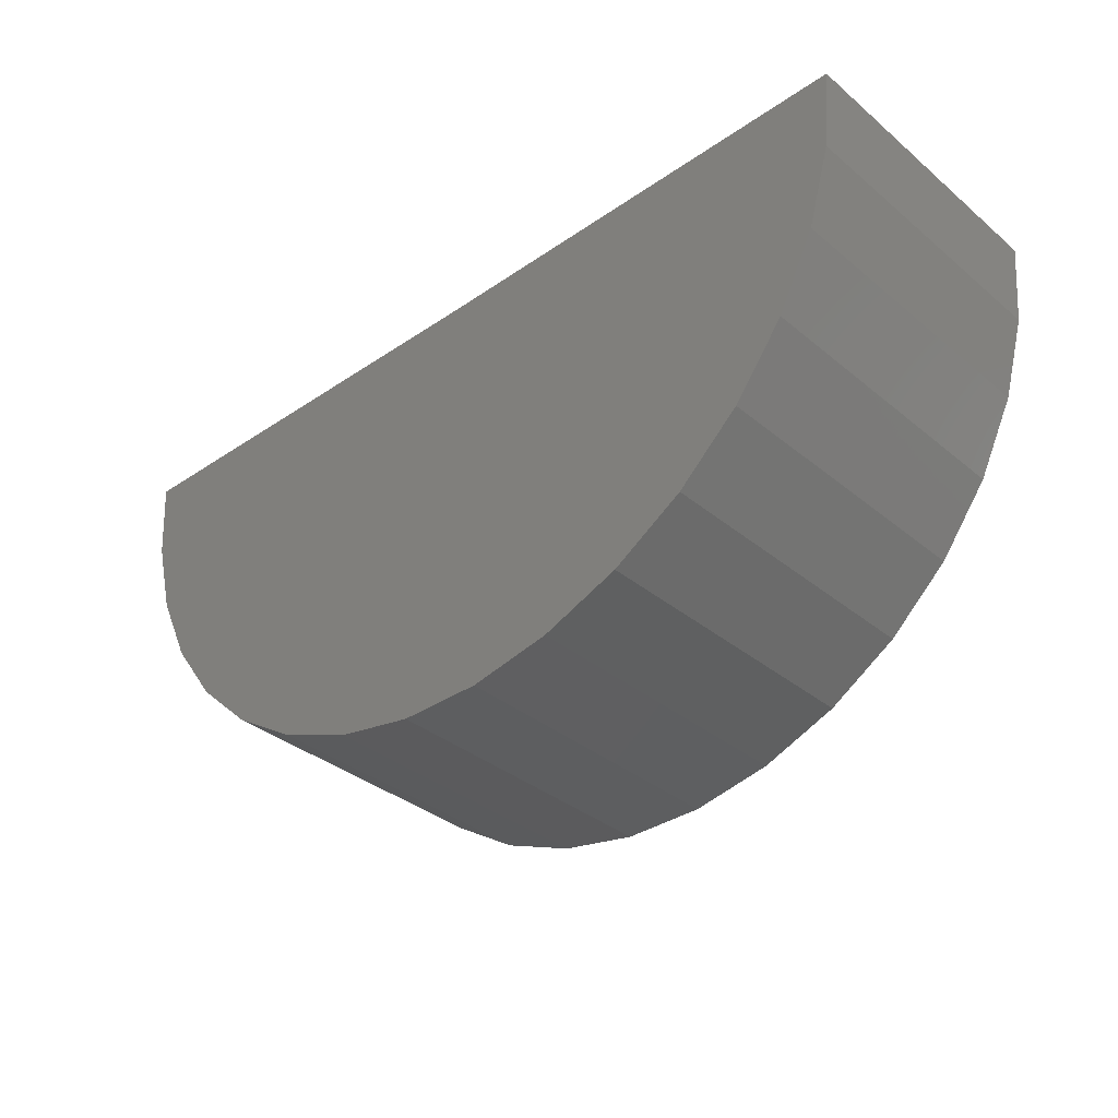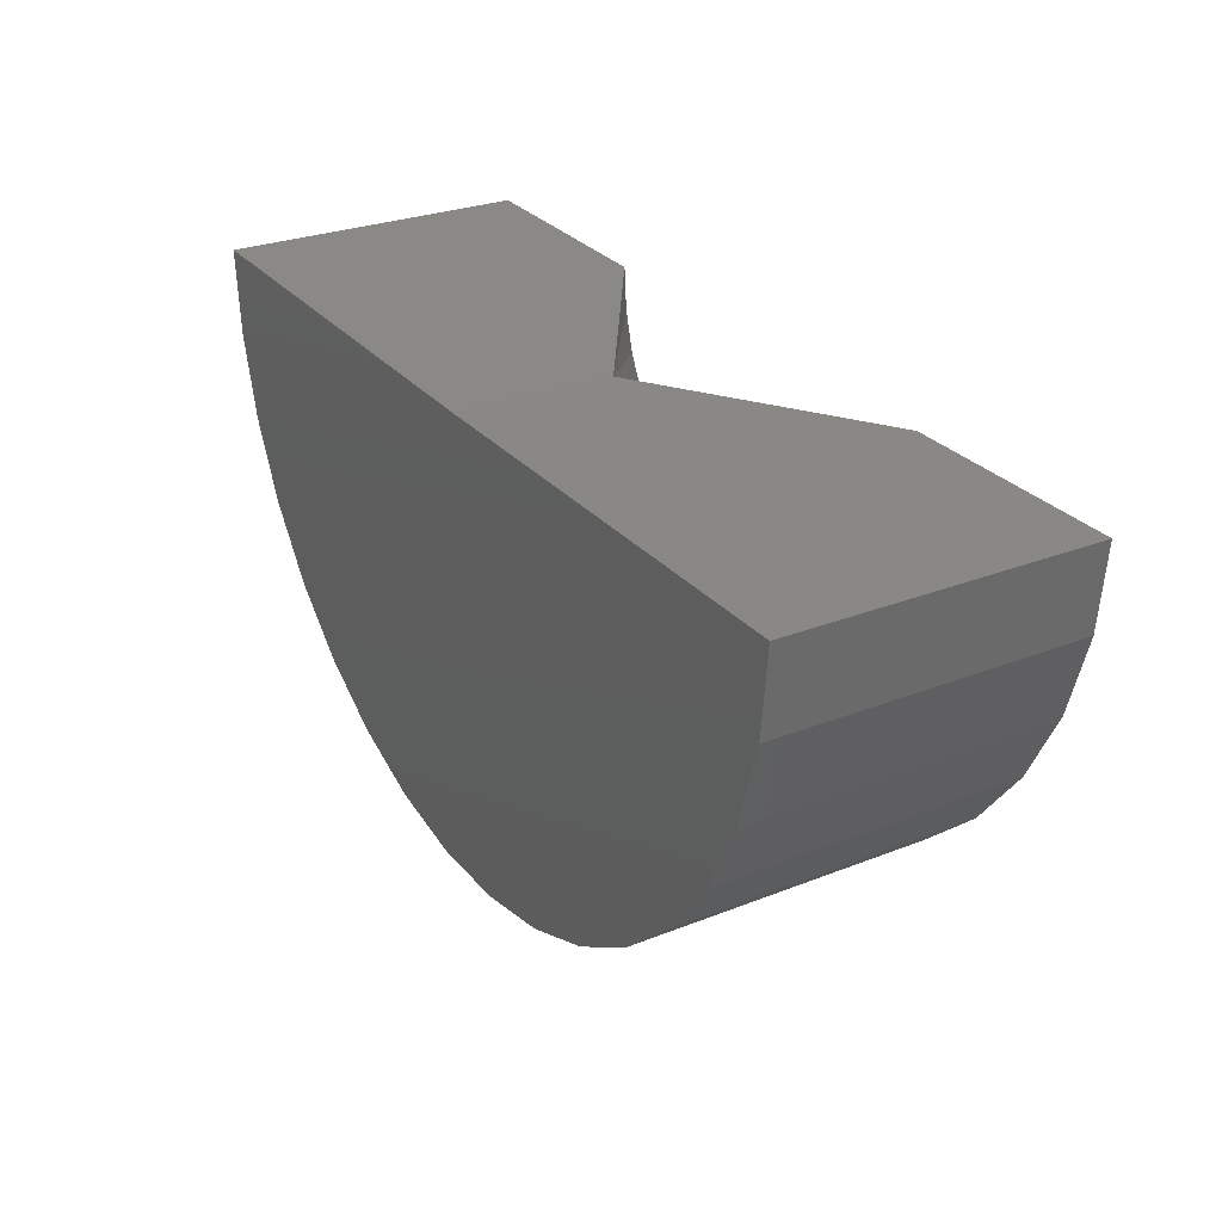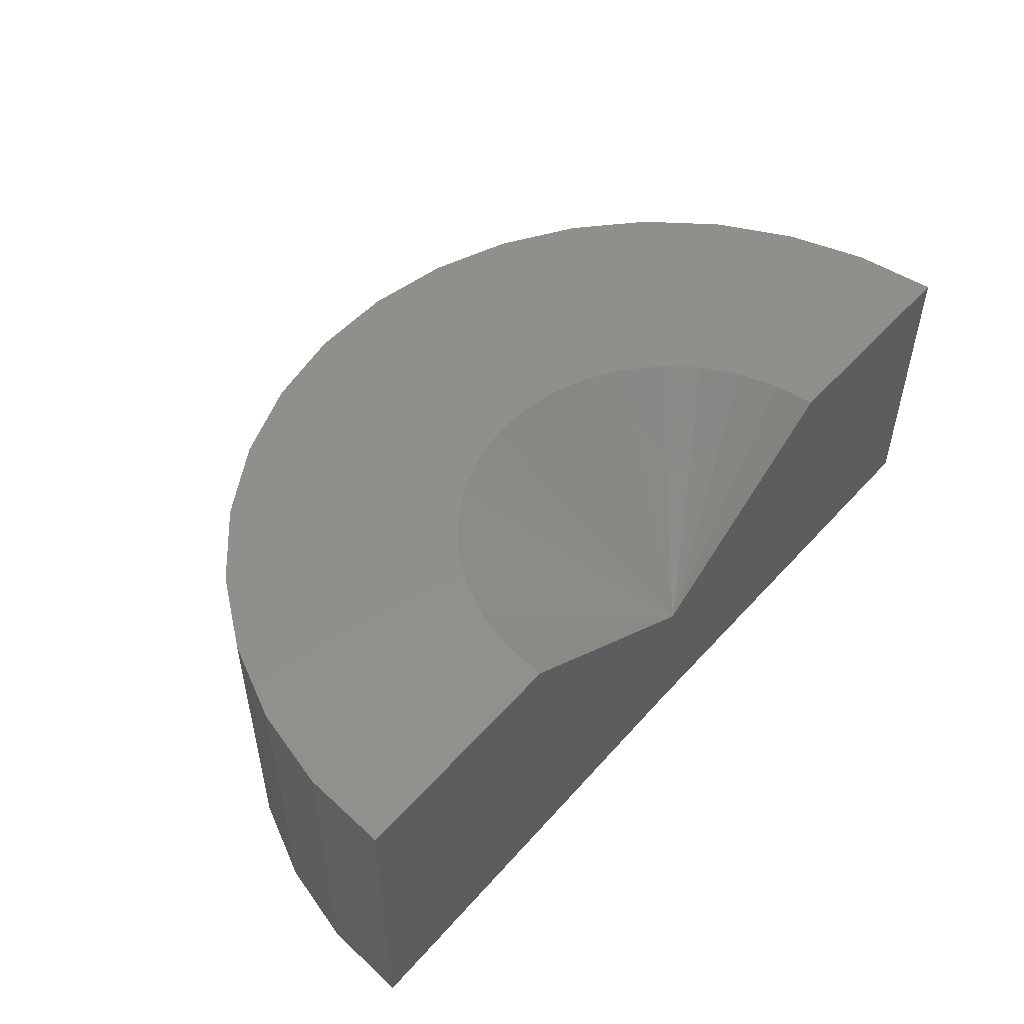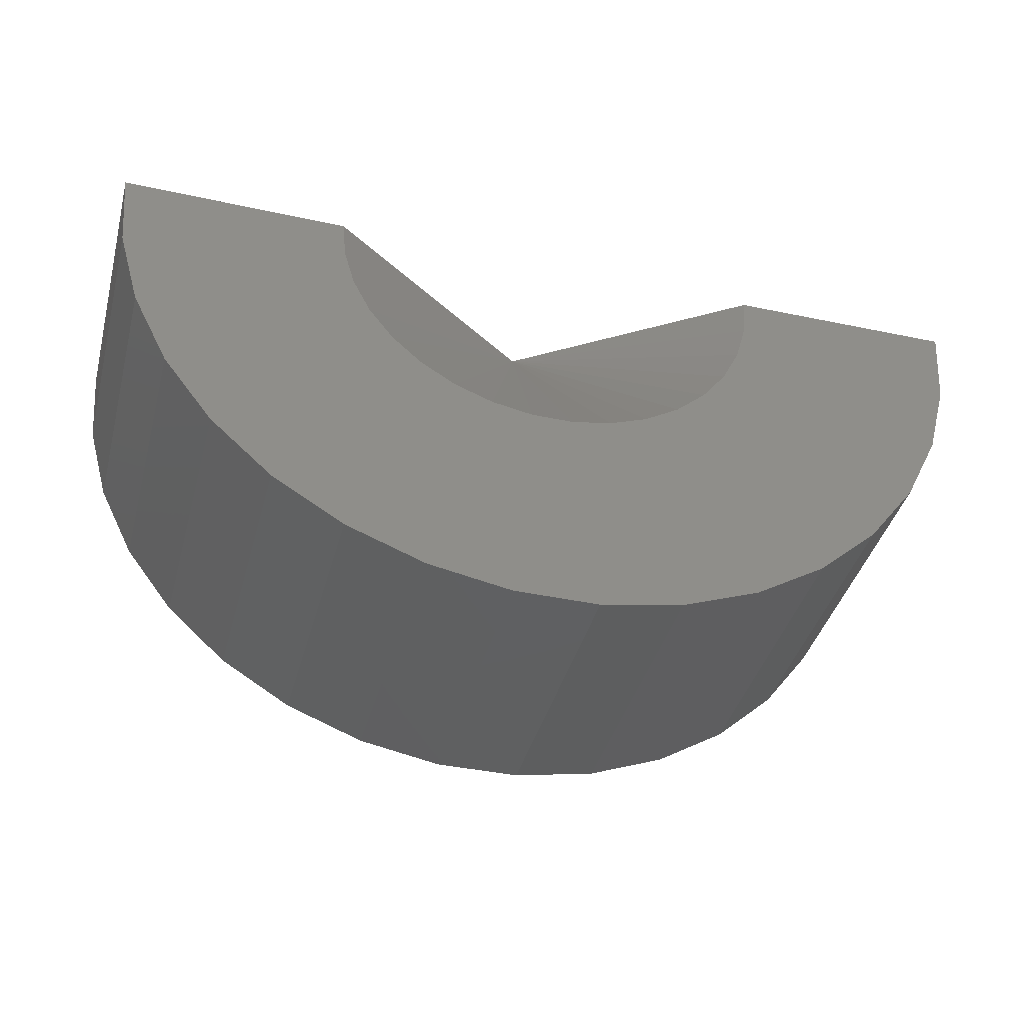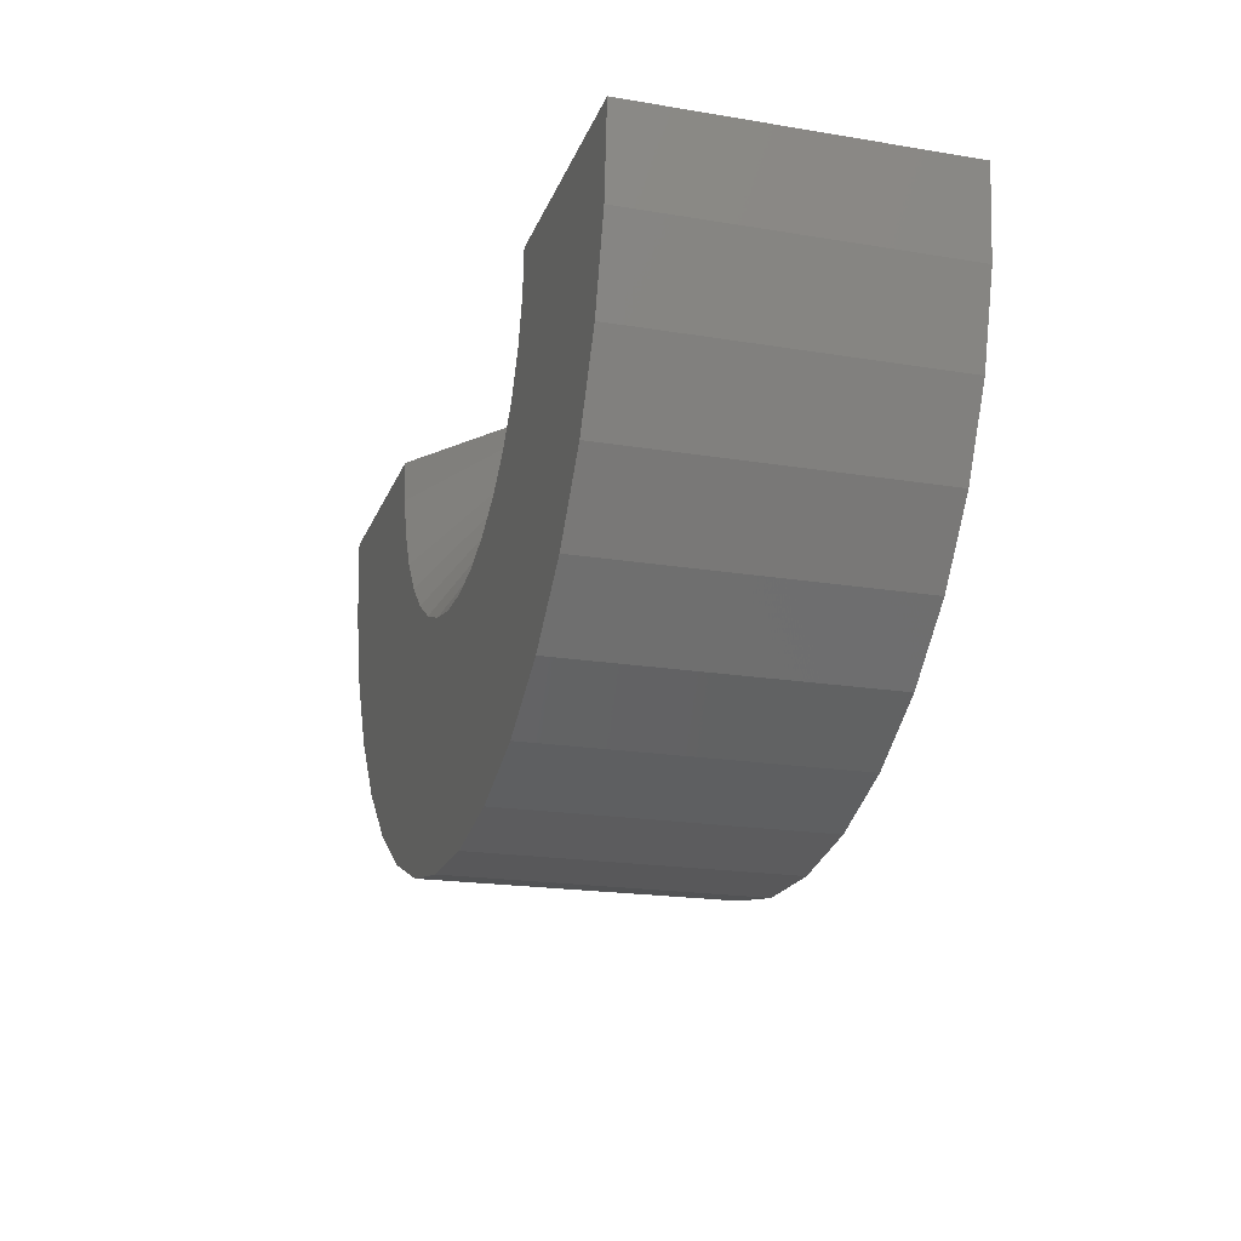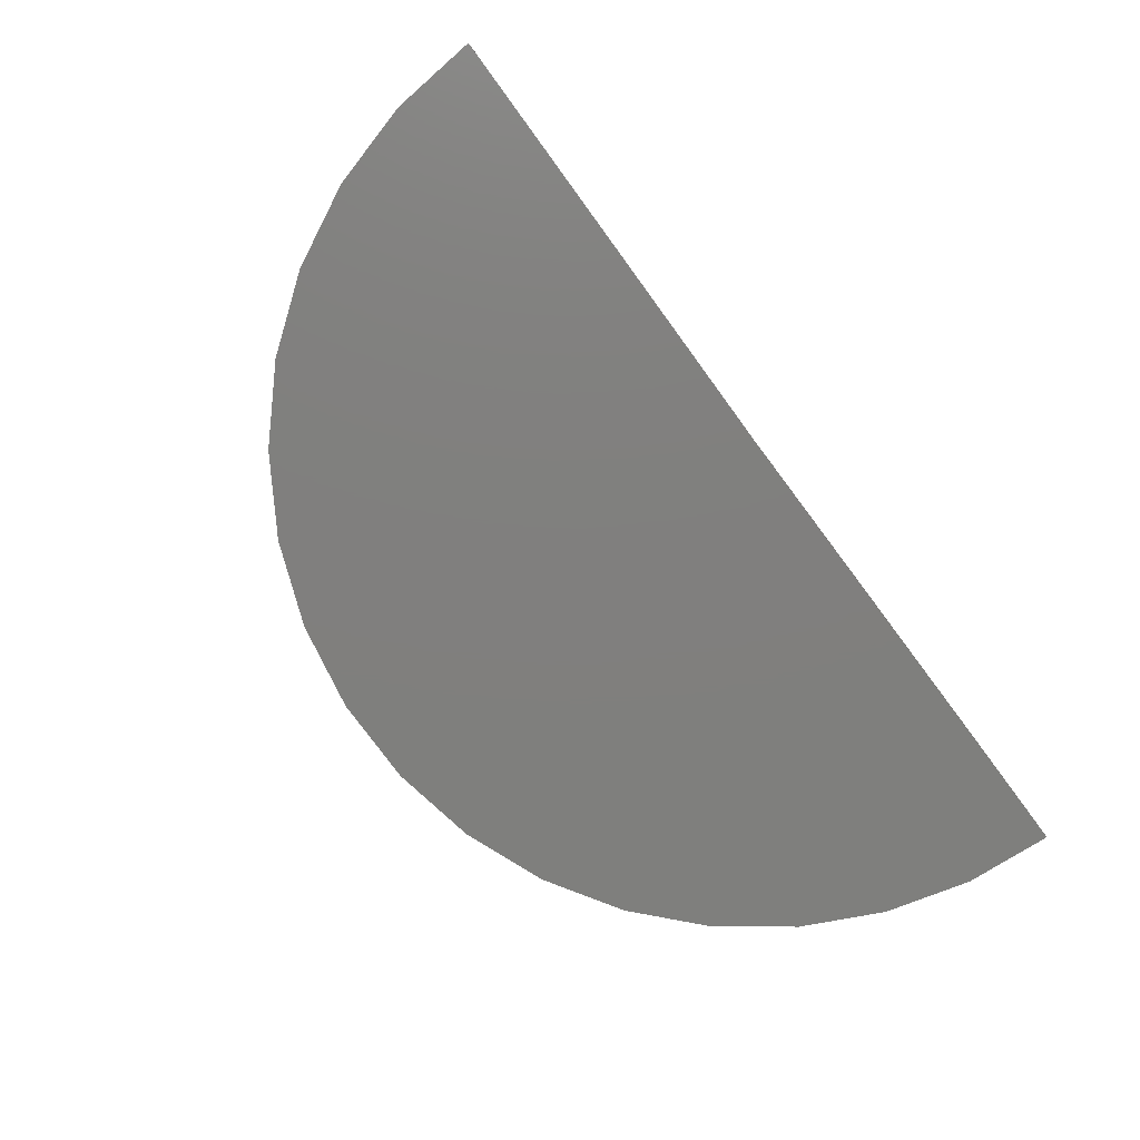
<metadata>
{"format":"stl","ext":"stl","renderer":"f3d","projection":"perspective","resolution":1024,"background":"white","views":[{"elev":-35.1,"azim":-137.5,"up":"+Y"},{"elev":27.8,"azim":-121.1,"up":"+Y"},{"elev":50.9,"azim":130.4,"up":"+Z"},{"elev":-40.6,"azim":-15.0,"up":"+Y"},{"elev":-19.5,"azim":72.8,"up":"+Y"},{"elev":-79.4,"azim":126.9,"up":"+Z"}]}
</metadata>
<code>
# stl→obj: 56 verts, 108 faces
v 1.516 0.01386 -0.5078
v 0.3906 1.249e-16 -0.5078
v 1.516 0.01386 0.2382
v 0.3906 1.67e-16 -0.1289
v 0.9472 0.006857 0.2382
v -0.166 1.459e-16 0.2382
v -0.7344 8.283e-17 0.2382
v -0.7344 0 -0.5078
v 1.499 -0.1939 -0.5078
v 1.499 -0.1939 0.2382
v 1.444 -0.395 -0.5078
v 1.444 -0.395 0.2382
v 1.353 -0.5825 -0.5078
v 1.353 -0.5825 0.2382
v 1.229 -0.75 -0.5078
v 1.229 -0.75 0.2382
v 1.076 -0.8918 -0.5078
v 1.076 -0.8918 0.2382
v 0.9001 -1.003 -0.5078
v 0.9001 -1.003 0.2382
v 0.7063 -1.08 -0.5078
v 0.7063 -1.08 0.2382
v 0.5017 -1.119 -0.5078
v 0.5017 -1.119 0.2382
v 0.2933 -1.121 -0.5078
v 0.2933 -1.121 0.2382
v 0.08825 -1.084 -0.5078
v 0.08825 -1.084 0.2382
v -0.1064 -1.009 -0.5078
v -0.1064 -1.009 0.2382
v -0.2841 -0.9002 -0.5078
v -0.2841 -0.9002 0.2382
v -0.4386 -0.7603 -0.5078
v -0.4386 -0.7603 0.2382
v -0.5646 -0.5943 -0.5078
v -0.5646 -0.5943 0.2382
v -0.6578 -0.4079 -0.5078
v -0.6578 -0.4079 0.2382
v -0.7151 -0.2075 -0.5078
v -0.7151 -0.2075 0.2382
v 0.8055 -0.3711 0.2382
v 0.7299 -0.4412 0.2382
v 0.6427 -0.4962 0.2382
v 0.5468 -0.5342 0.2382
v 0.4456 -0.5539 0.2382
v 0.3425 -0.5545 0.2382
v 0.241 -0.5361 0.2382
v 0.1447 -0.4993 0.2382
v 0.05682 -0.4454 0.2382
v -0.0196 -0.3762 0.2382
v 0.9389 -0.09592 0.2382
v 0.9118 -0.1954 0.2382
v 0.8668 -0.2882 0.2382
v -0.1564 -0.1027 0.2382
v -0.1281 -0.2018 0.2382
v -0.08195 -0.294 0.2382
f 1 2 3
f 3 2 4
f 3 4 5
f 6 4 7
f 7 4 2
f 7 2 8
f 1 3 9
f 9 3 10
f 9 10 11
f 11 10 12
f 11 12 13
f 13 12 14
f 13 14 15
f 15 14 16
f 15 16 17
f 17 16 18
f 17 18 19
f 19 18 20
f 19 20 21
f 21 20 22
f 21 22 23
f 23 22 24
f 23 24 25
f 25 24 26
f 25 26 27
f 27 26 28
f 27 28 29
f 29 28 30
f 29 30 31
f 31 30 32
f 31 32 33
f 33 32 34
f 33 34 35
f 35 34 36
f 35 36 37
f 37 36 38
f 37 38 39
f 39 38 40
f 39 40 8
f 8 40 7
f 14 12 41
f 14 41 42
f 14 42 43
f 14 43 44
f 14 44 45
f 14 45 46
f 14 46 36
f 14 36 34
f 14 34 16
f 36 46 47
f 36 47 48
f 36 48 49
f 36 49 50
f 36 50 38
f 3 5 10
f 10 5 51
f 10 51 52
f 10 52 12
f 12 52 53
f 12 53 41
f 16 34 18
f 18 34 32
f 18 32 20
f 20 32 30
f 20 30 22
f 22 30 28
f 22 28 24
f 24 28 26
f 6 7 54
f 54 7 40
f 54 40 55
f 55 40 56
f 56 40 38
f 56 38 50
f 4 6 54
f 4 54 55
f 4 55 56
f 4 56 50
f 4 50 49
f 4 49 48
f 4 48 47
f 4 47 46
f 4 46 45
f 4 45 44
f 4 44 43
f 4 43 42
f 4 42 41
f 4 41 53
f 4 53 52
f 4 52 51
f 4 51 5
f 9 2 1
f 15 35 13
f 13 35 37
f 13 37 11
f 11 37 39
f 11 39 9
f 9 39 8
f 9 8 2
f 35 15 33
f 33 15 17
f 33 17 31
f 31 17 19
f 31 19 29
f 29 19 21
f 29 21 27
f 27 21 23
f 27 23 25

</code>
